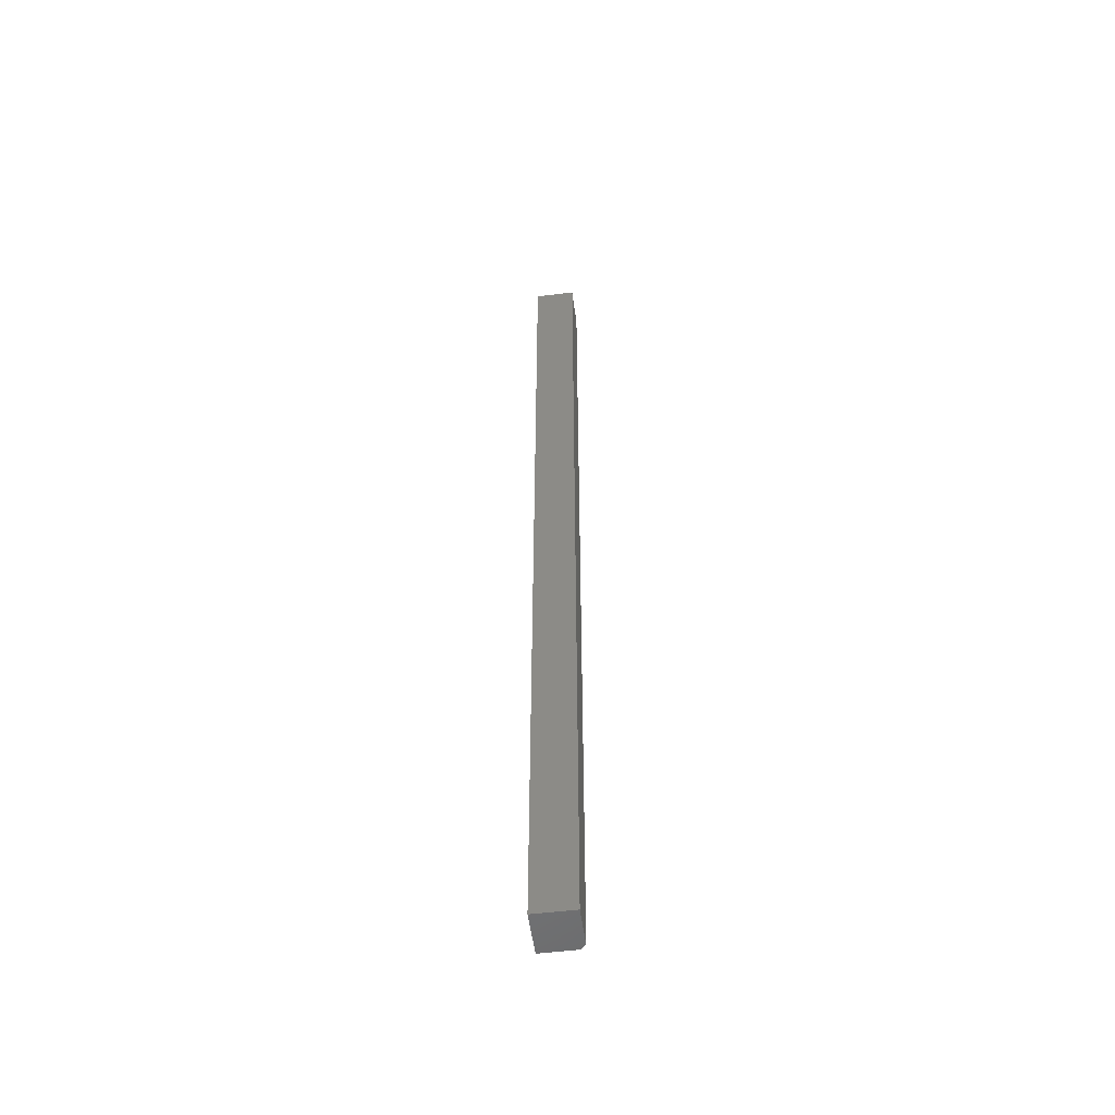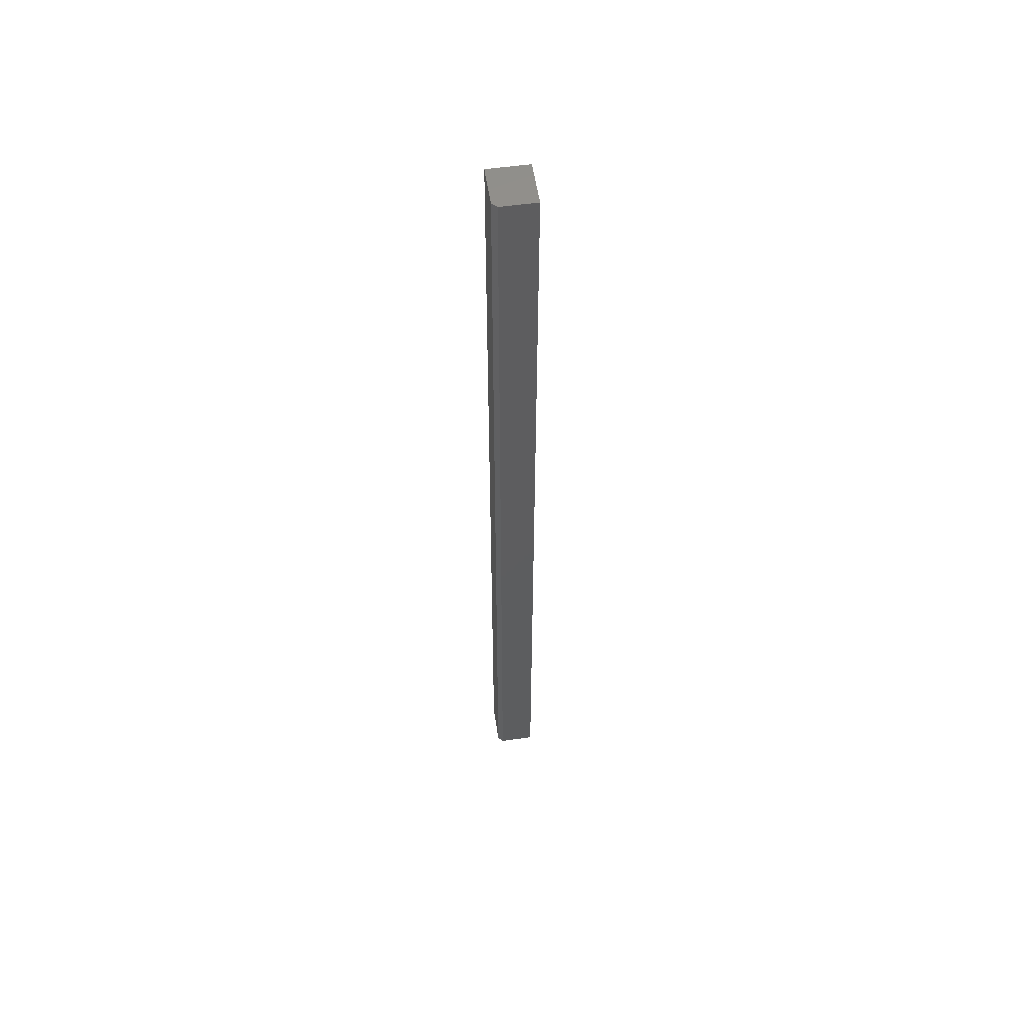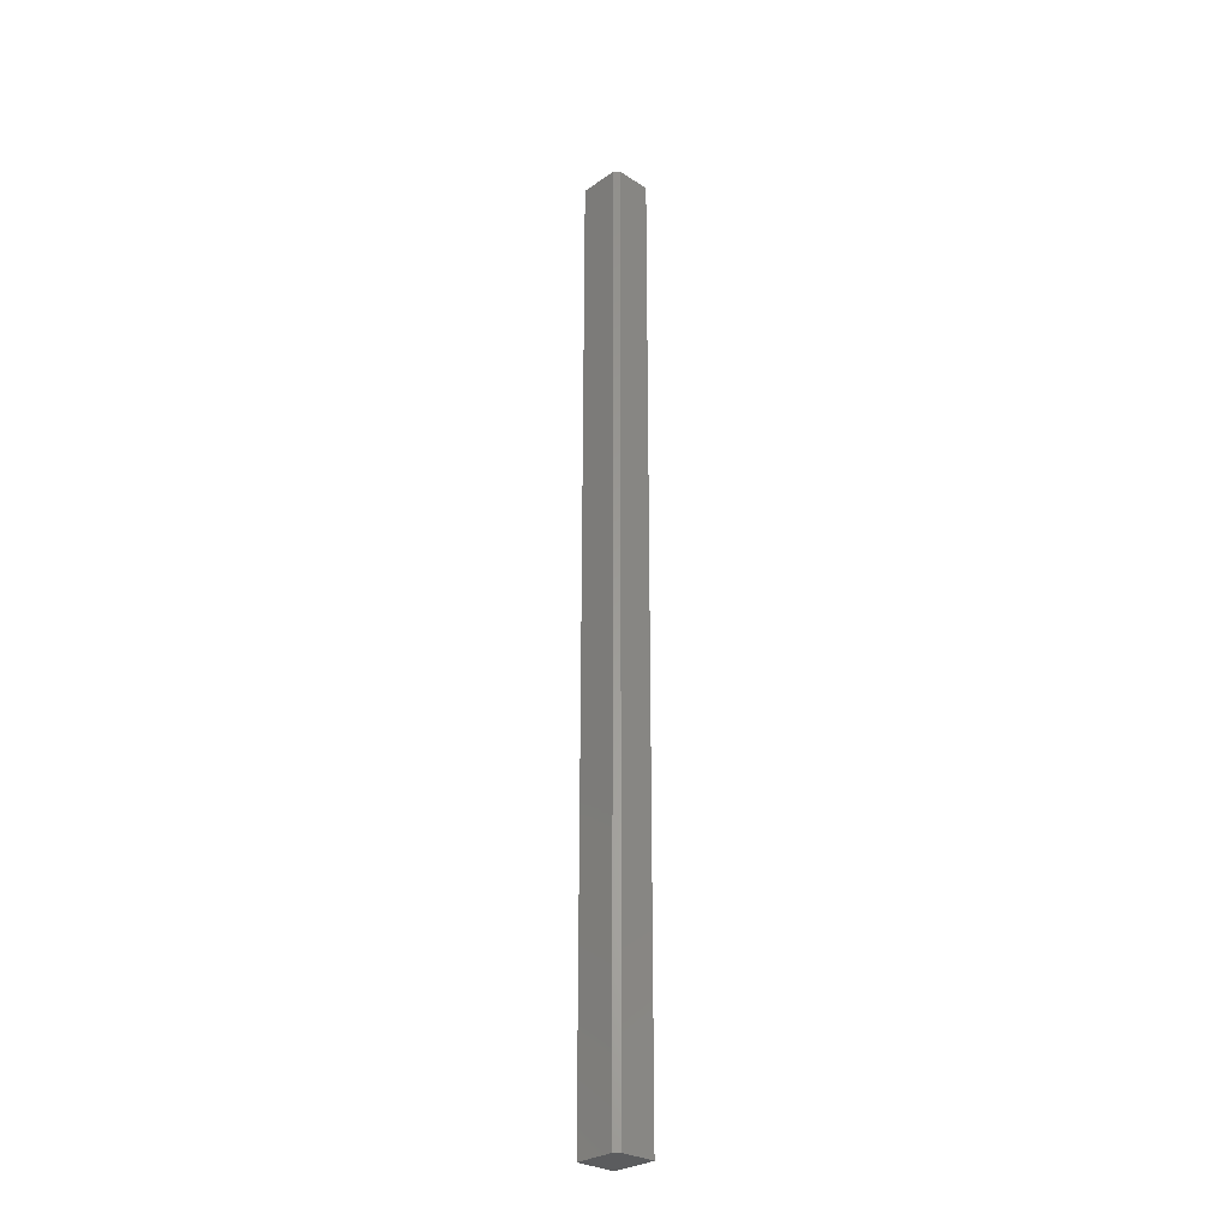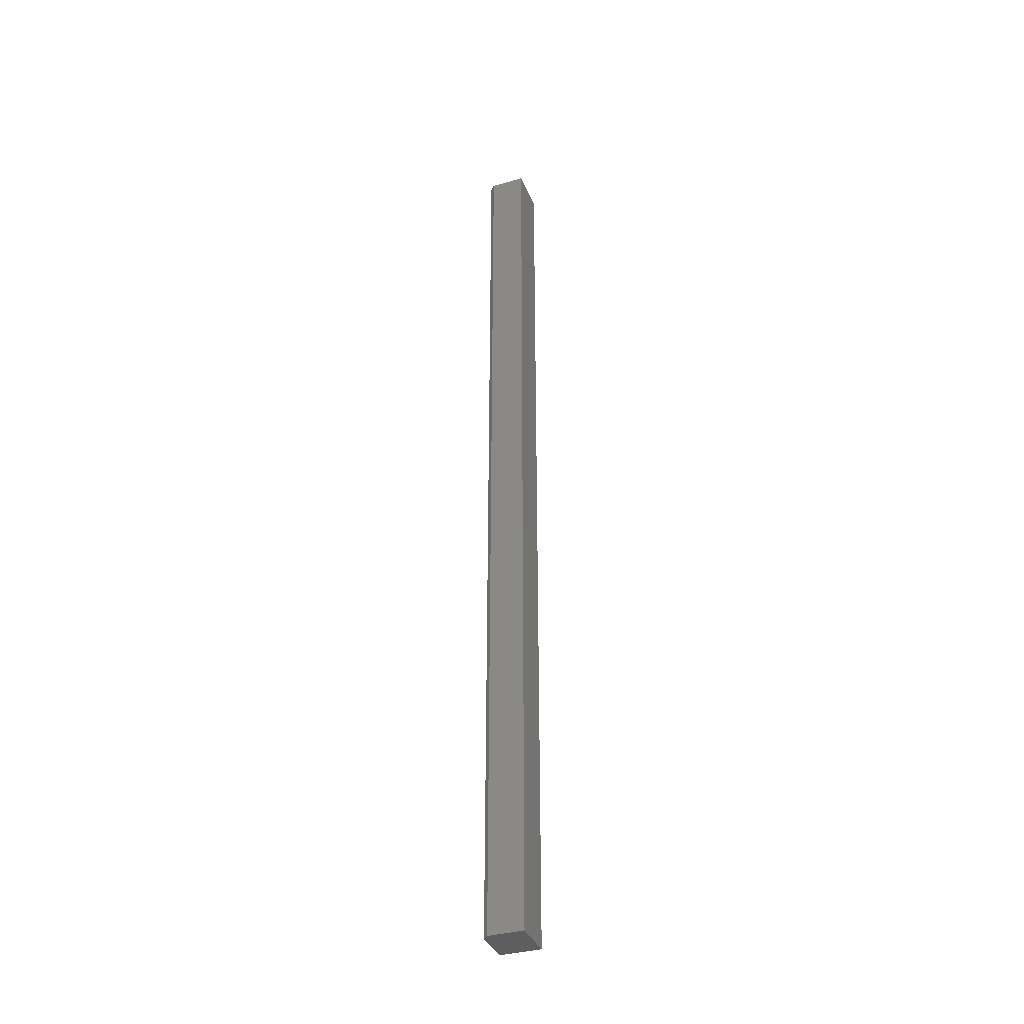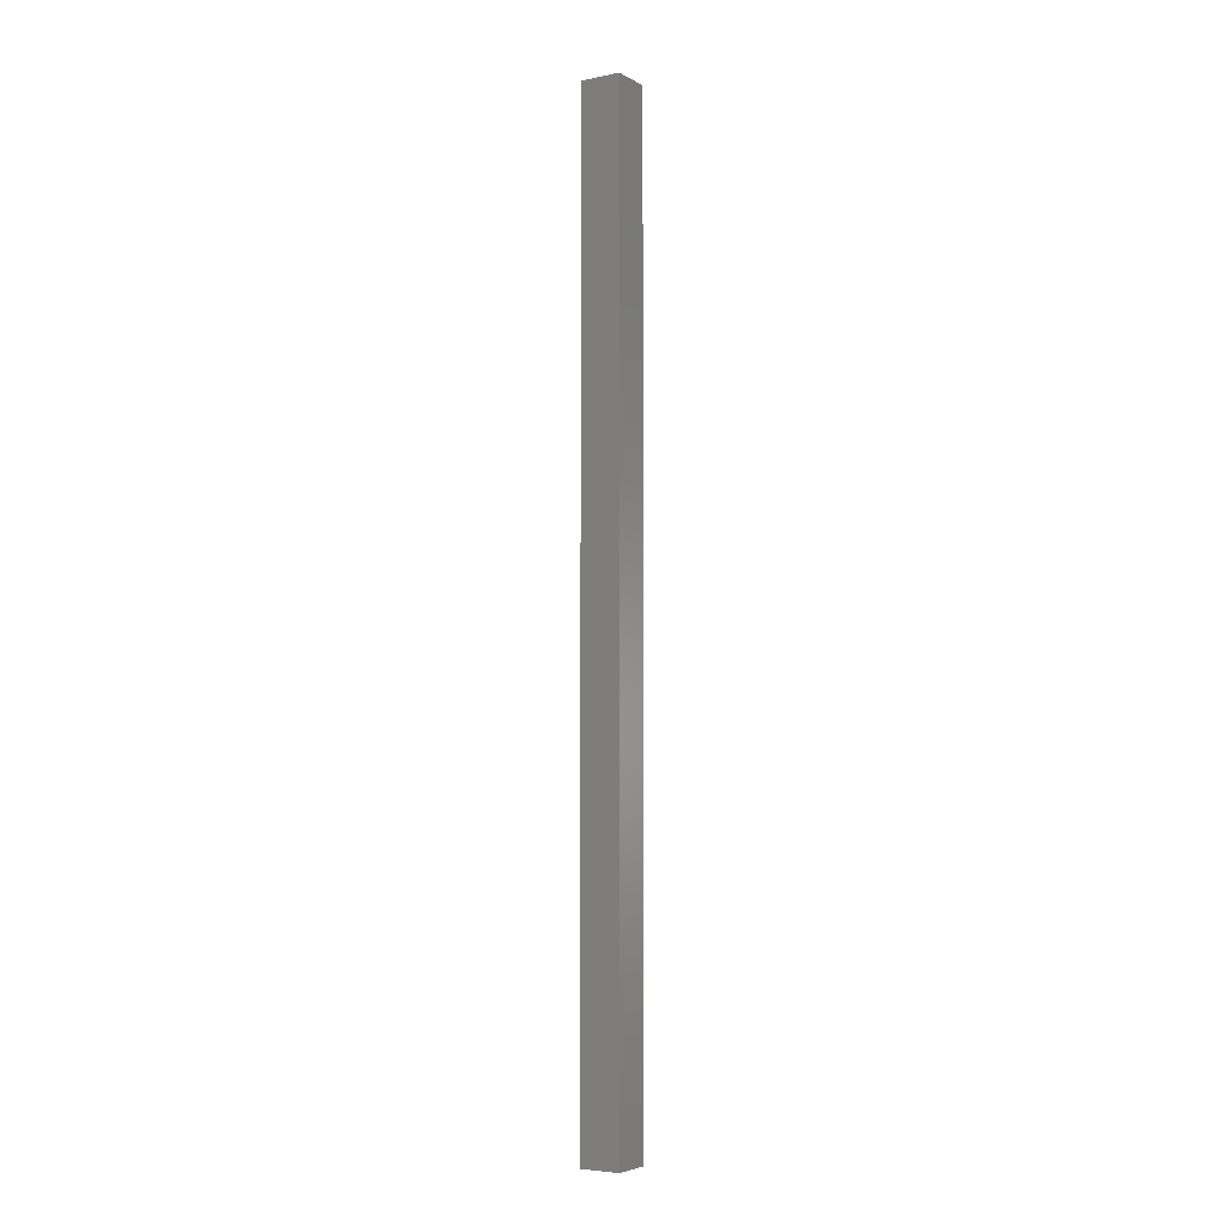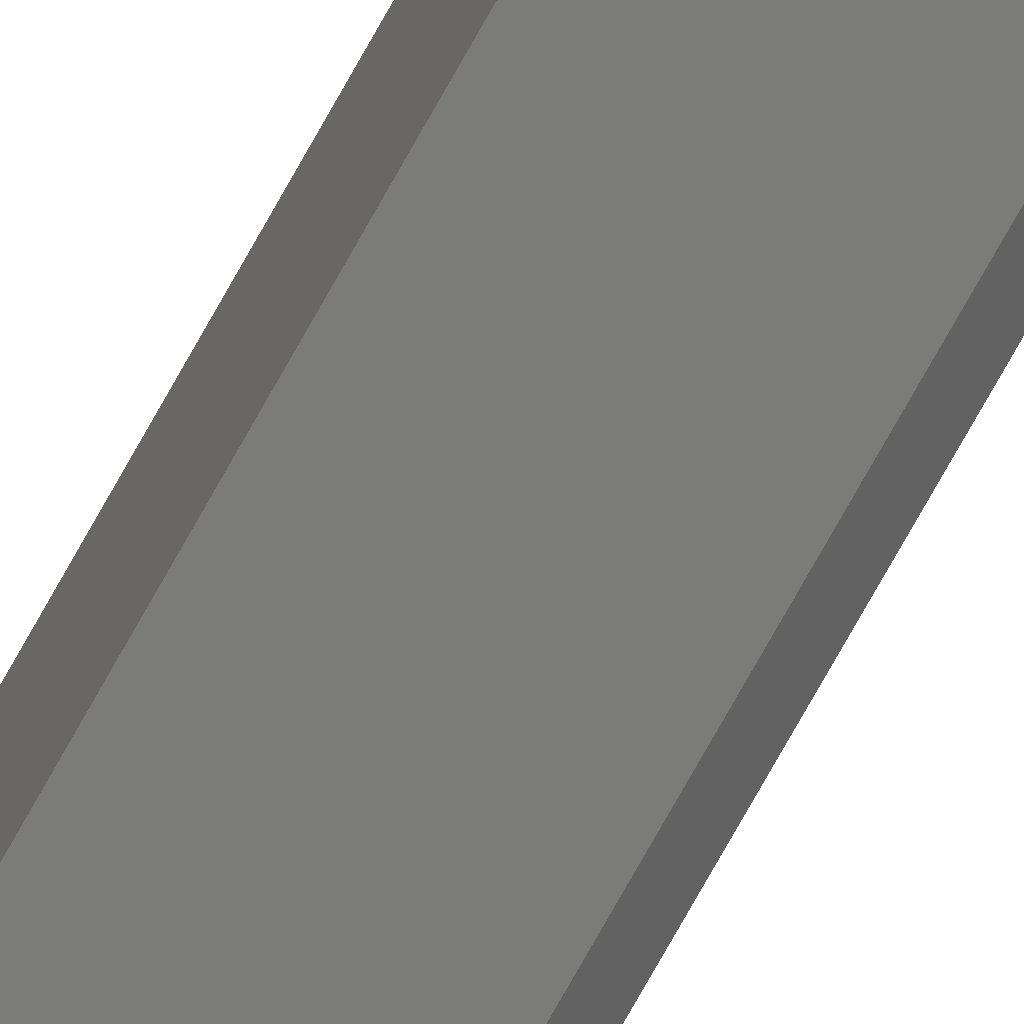
<metadata>
{"format":"stl","ext":"stl","renderer":"f3d","projection":"perspective","resolution":1024,"background":"white","views":[{"elev":-53.0,"azim":-172.5,"up":"+Z"},{"elev":55.5,"azim":-8.4,"up":"+Z"},{"elev":-28.6,"azim":-43.8,"up":"+Z"},{"elev":-36.4,"azim":20.5,"up":"+Z"},{"elev":-4.9,"azim":-148.0,"up":"+Z"},{"elev":-74.1,"azim":150.9,"up":"+Y"}]}
</metadata>
<code>
# stl→obj: 10 verts, 16 faces
v -0.02344 -0.07031 -0.75
v 0.03191 -0.07031 -0.75
v -0.02344 -0.07031 0.75
v 0.03191 -0.07031 0.75
v -0.03125 -0.0625 0.75
v -0.03125 1.665e-16 0.75
v -0.03125 -0.0625 -0.75
v -0.03125 0 -0.75
v 0.03191 1.705e-16 0.75
v 0.03191 3.944e-18 -0.75
f 1 2 3
f 3 2 4
f 5 6 7
f 7 6 8
f 9 6 4
f 4 6 5
f 4 5 3
f 8 10 7
f 7 10 2
f 7 2 1
f 3 5 1
f 1 5 7
f 8 6 10
f 10 6 9
f 2 10 4
f 4 10 9

</code>
